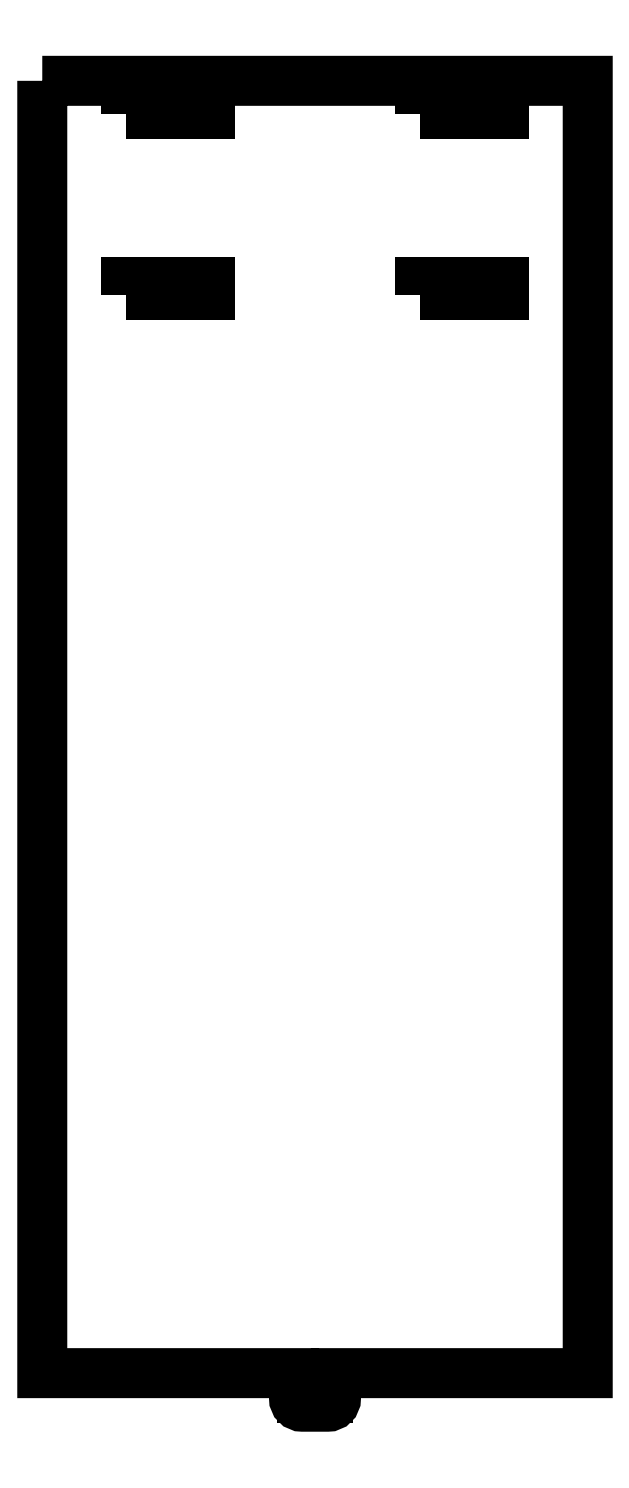
<metadata>
{"format":"dxf","ext":"dxf","renderer":"ezdxf+matplotlib","layout":"modelspace","background":"white","min_lineweight":24,"dpi":150}
</metadata>
<code>
0
SECTION
2
ENTITIES
0
LWPOLYLINE
8
0
90
10
70
1
43
0
10
0
20
0
10
0
20
-308
10
60
20
-308
10
60
20
-314
42
0.4142
10
62
20
-316
10
68
20
-316
42
0.4142
10
70
20
-314
10
70
20
-308
10
130
20
-308
10
130
20
0
0
LWPOLYLINE
8
0
90
4
70
1
43
0
10
20
20
-51
10
20
20
-48
10
40
20
-48
10
40
20
-51
0
LWPOLYLINE
8
0
90
4
70
1
43
0
10
90
20
-51
10
90
20
-48
10
110
20
-48
10
110
20
-51
0
LWPOLYLINE
8
0
90
4
70
1
43
0
10
20
20
-8
10
20
20
-5
10
40
20
-5
10
40
20
-8
0
LWPOLYLINE
8
0
90
4
70
1
43
0
10
90
20
-8
10
90
20
-5
10
110
20
-5
10
110
20
-8
0
LWPOLYLINE
8
0
90
4
70
1
43
0
10
68
20
-311
10
68
20
-314
10
62
20
-314
10
62
20
-311
0
ENDSEC
0
EOF

</code>
